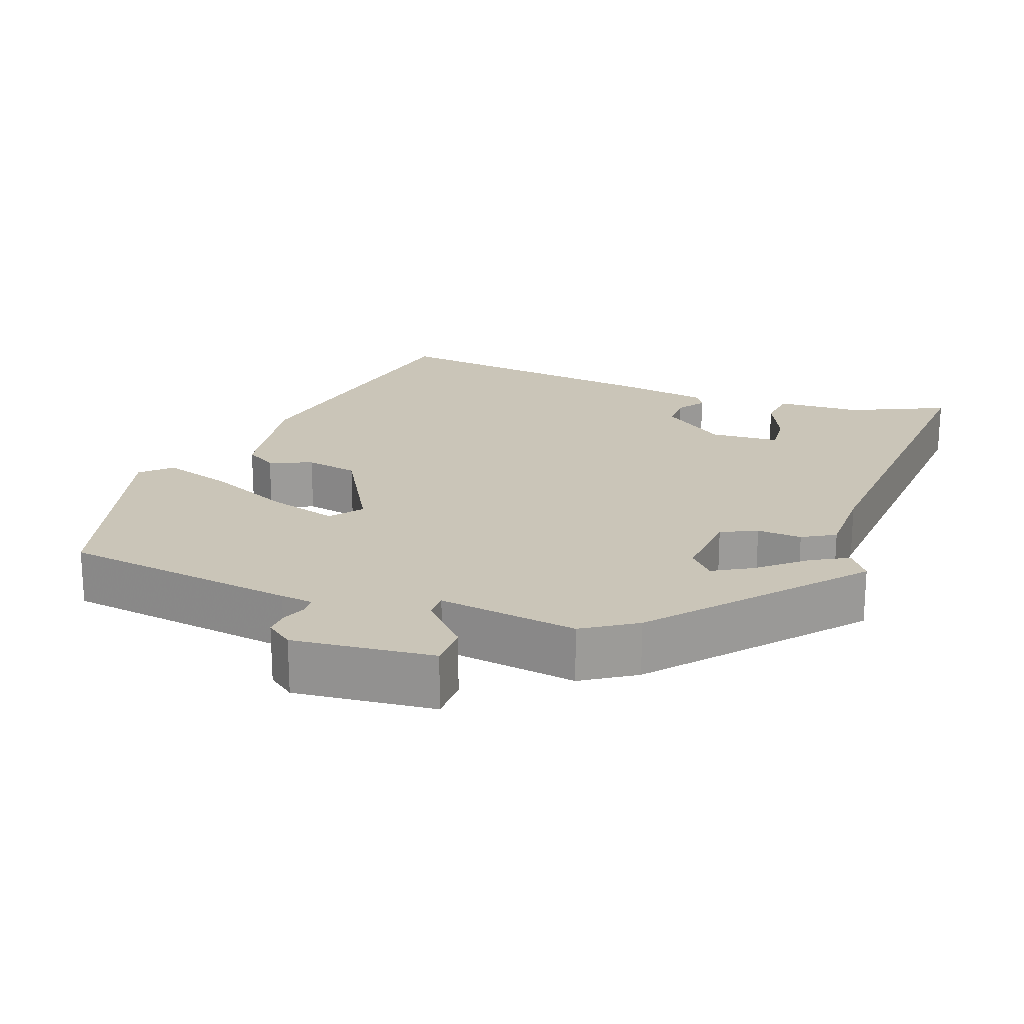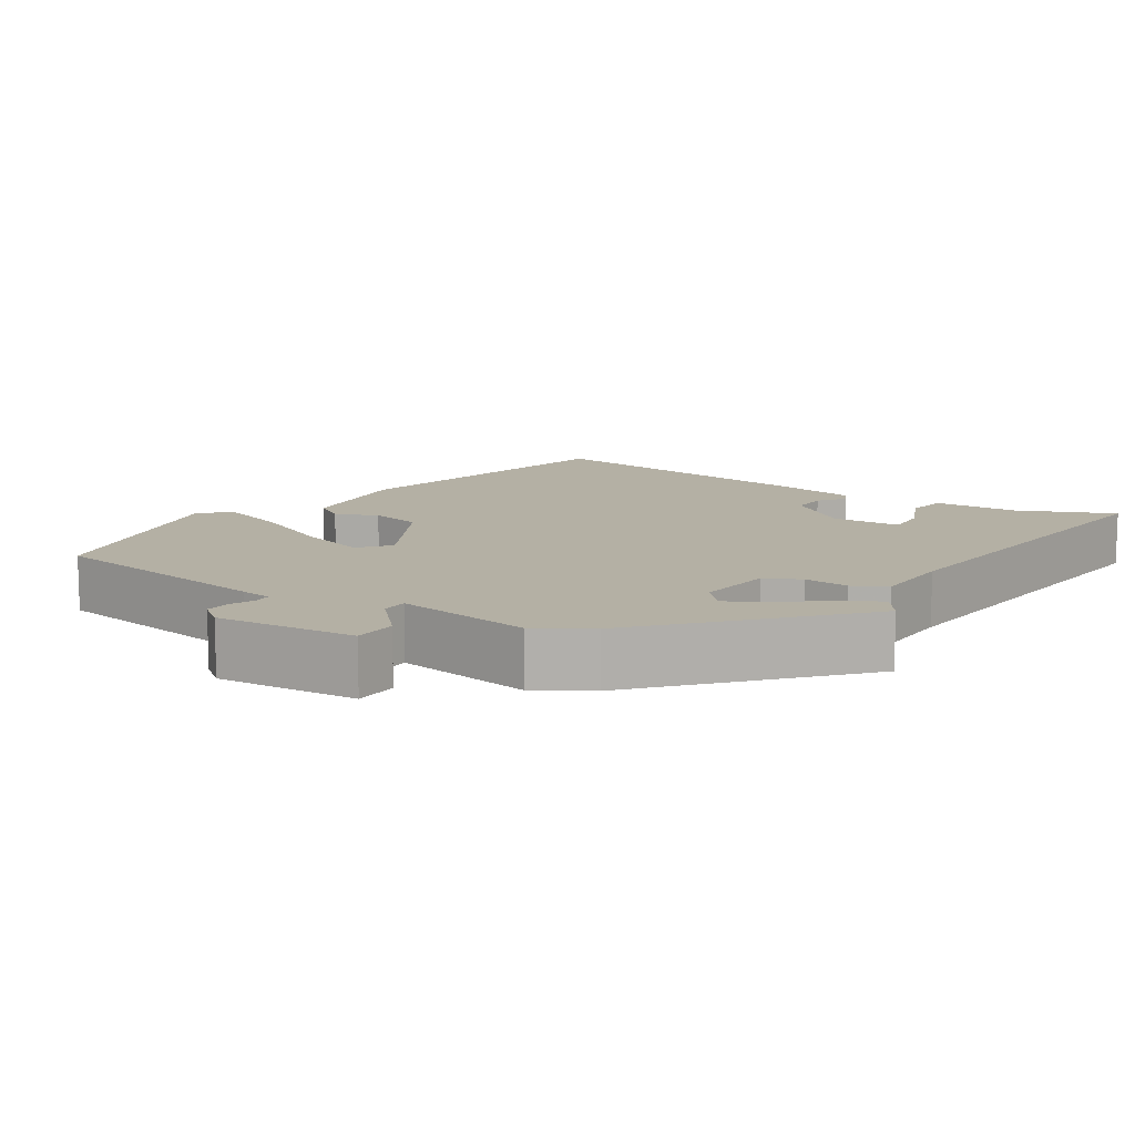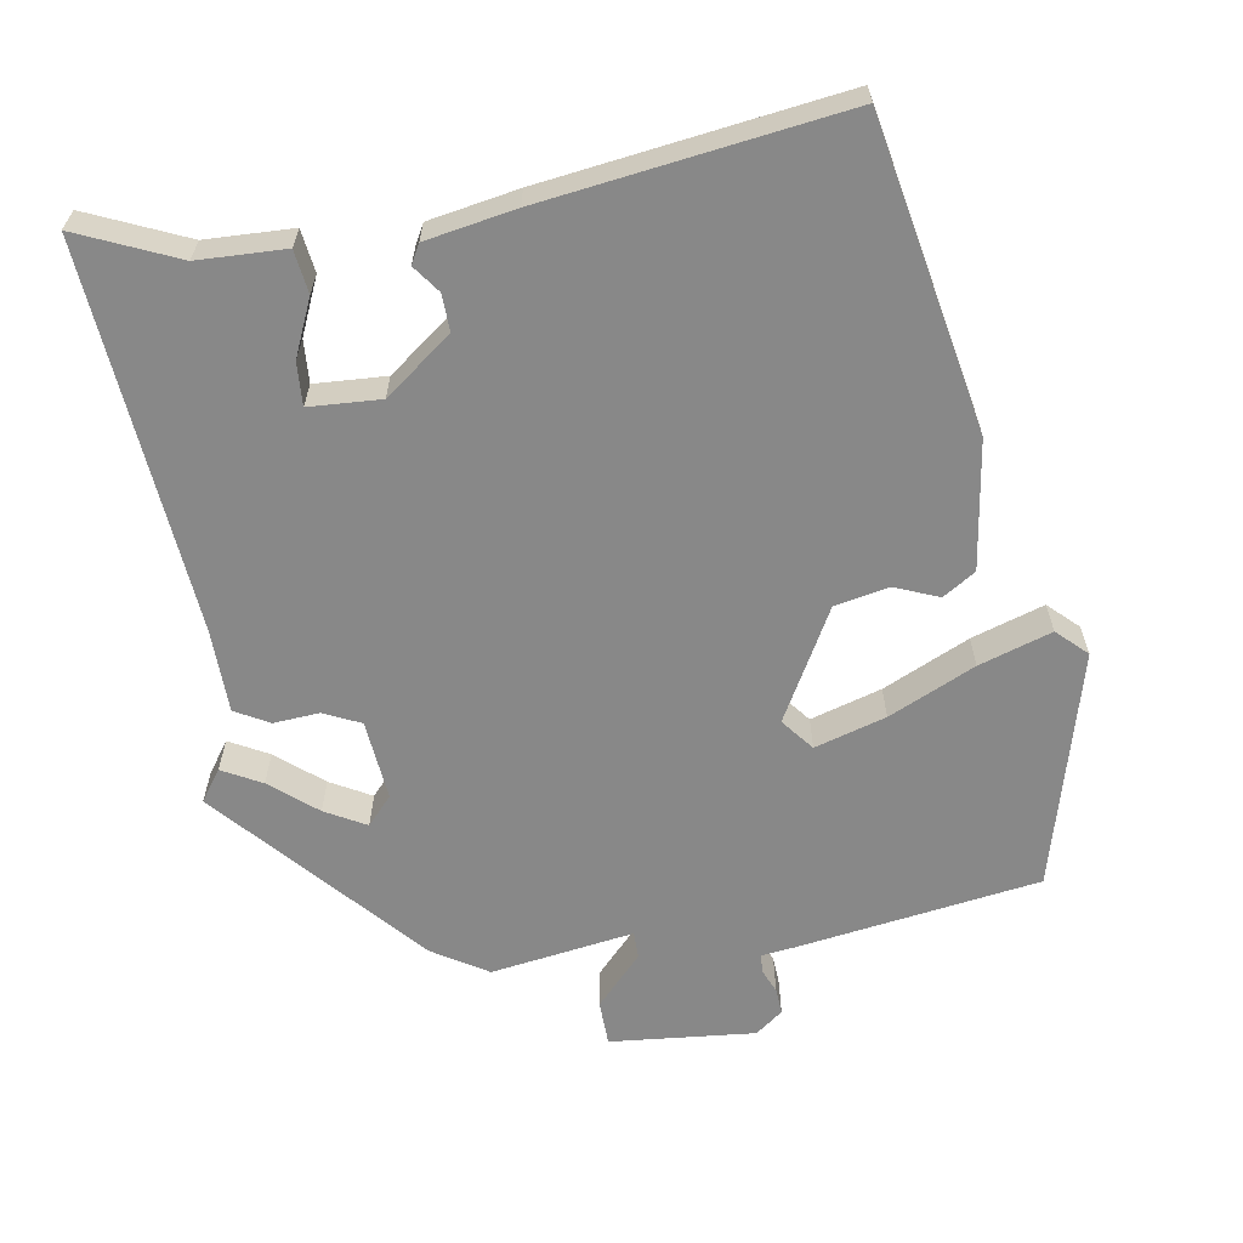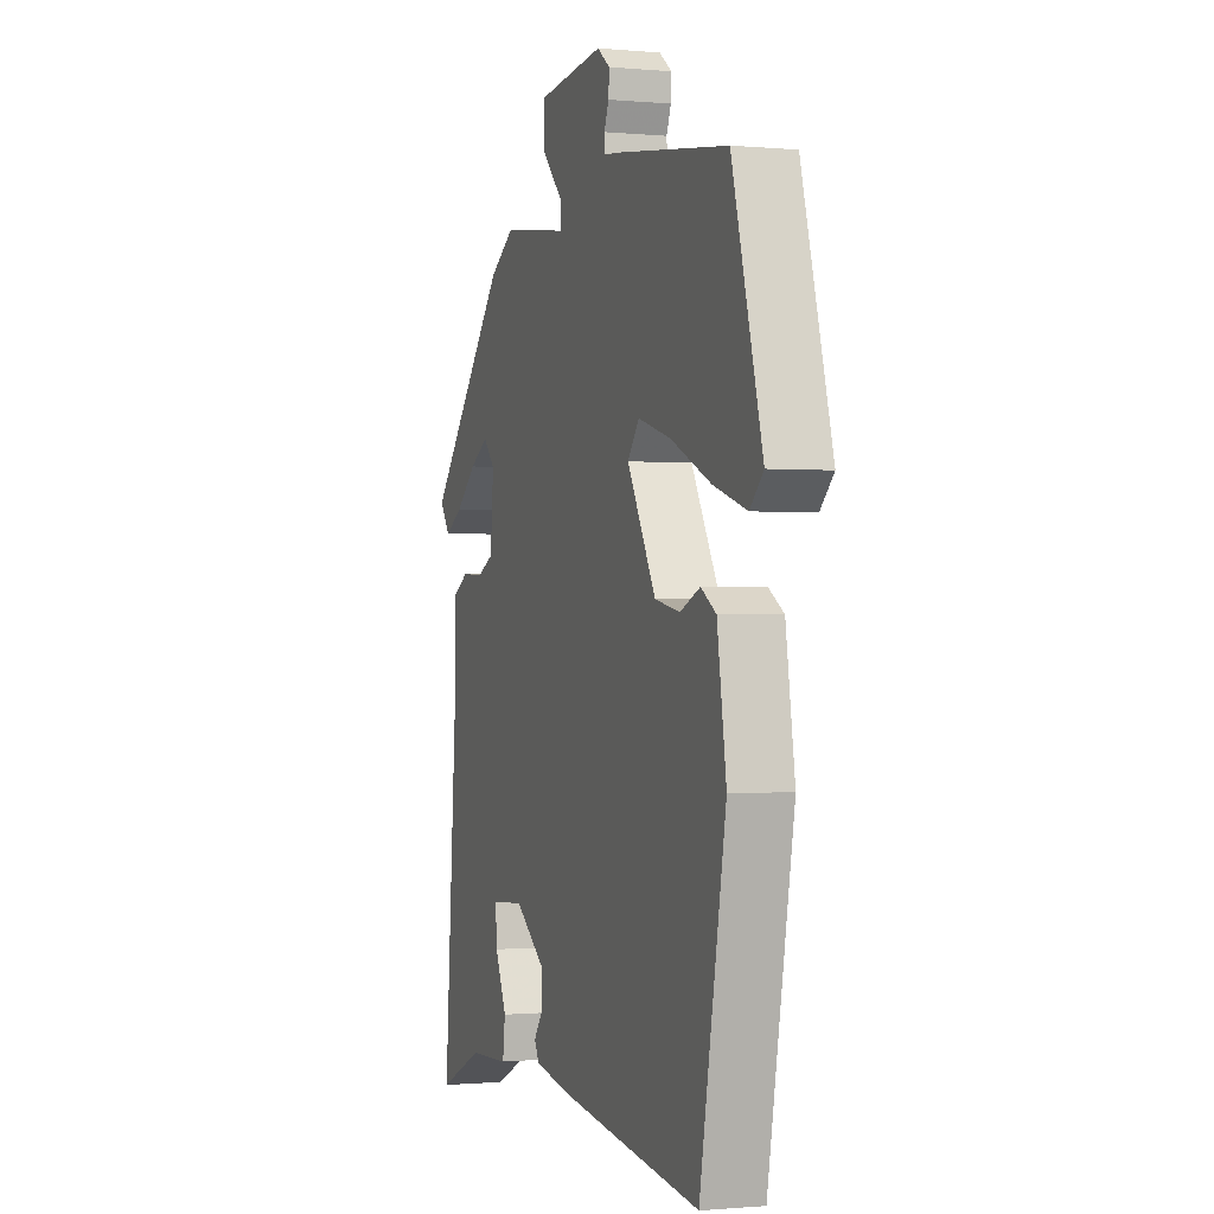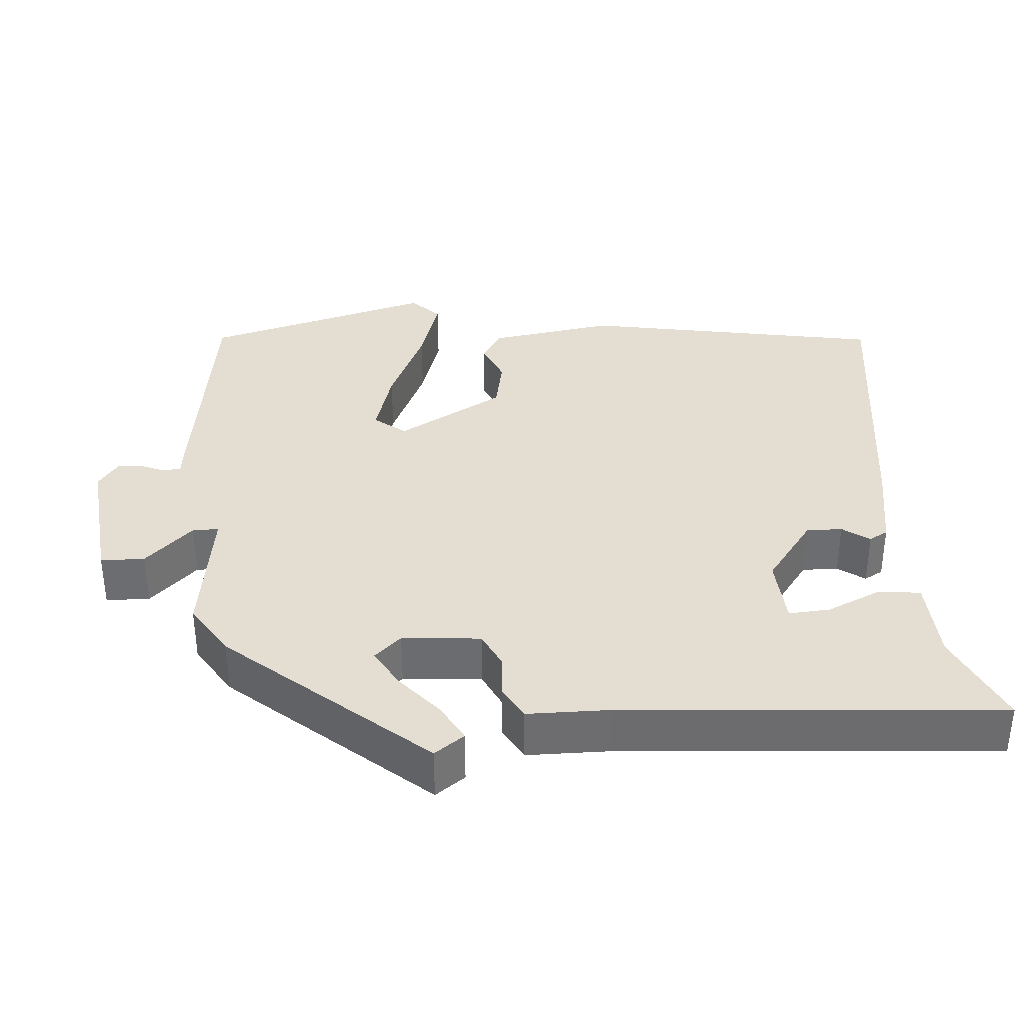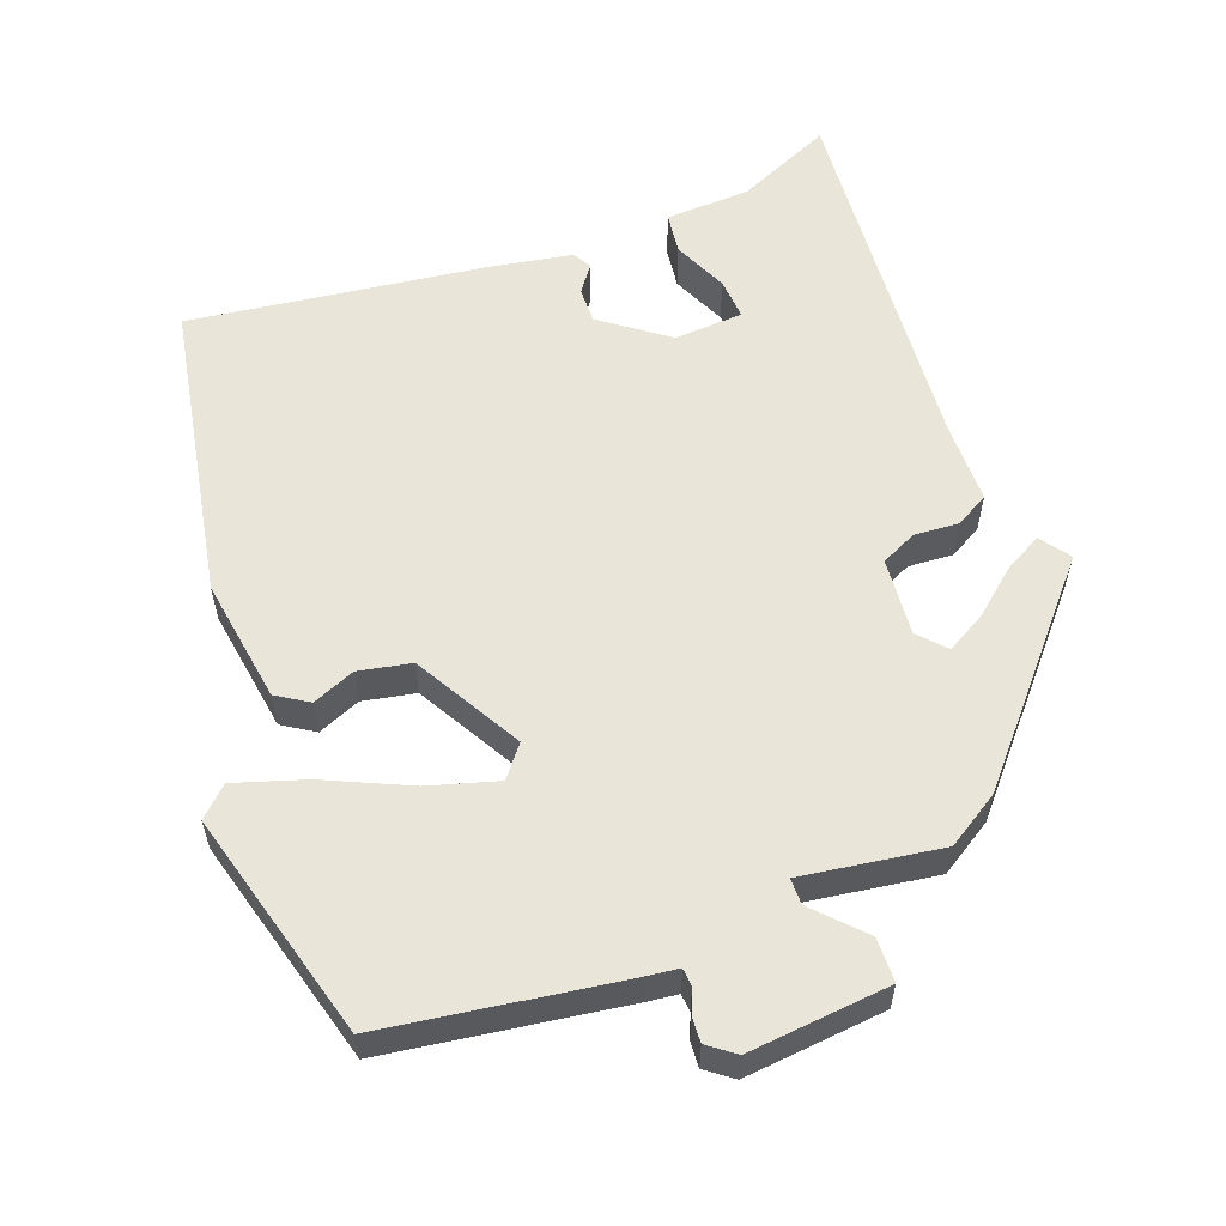
<metadata>
{"format":"obj","ext":"obj","renderer":"f3d","projection":"perspective","resolution":1024,"background":"white","views":[{"elev":20.5,"azim":19.9,"up":"+Y"},{"elev":11.5,"azim":34.1,"up":"+Y"},{"elev":-62.8,"azim":-170.2,"up":"+Y"},{"elev":-0.7,"azim":-109.0,"up":"+Z"},{"elev":36.2,"azim":85.6,"up":"+Y"},{"elev":57.9,"azim":-20.3,"up":"+Y"}]}
</metadata>
<code>
v 0.309 0.07 0.459
v 0.535 0.07 0.198
v 0.506 0.07 0.158
v 0.455 0.07 0.186
v 0.396 0.07 0.236
v 0.343 0.07 0.266
v 0.31 0.07 0.23
v 0.319 0.07 0.125
v 0.367 0.07 0.102
v 0.427 0.07 0.106
v 0.471 0.07 0.081
v 0.472 0.07 -0.028
v 0.511 0.07 -0.534
v 0.382 0.07 -0.476
v 0.268 0.07 -0.471
v 0.261 0.07 -0.415
v 0.294 0.07 -0.342
v 0.298 0.07 -0.286
v 0.205 0.07 -0.28
v 0.117 0.07 -0.345
v 0.118 0.07 -0.393
v 0.144 0.07 -0.429
v 0.13 0.07 -0.454
v 0.013 0.07 -0.474
v -0.378 0.07 -0.524
v -0.452 0.07 -0.12
v -0.426 0.07 0.048
v -0.383 0.07 0.075
v -0.326 0.07 0.051
v -0.255 0.07 0.065
v -0.174 0.07 0.208
v -0.207 0.07 0.25
v -0.3 0.07 0.223
v -0.413 0.07 0.172
v -0.508 0.07 0.142
v -0.546 0.07 0.179
v -0.461 0.07 0.487
v -0.144 0.07 0.532
v -0.101 0.07 0.537
v -0.099 0.07 0.561
v -0.112 0.07 0.593
v -0.114 0.07 0.627
v -0.078 0.07 0.654
v 0.111 0.07 0.635
v 0.112 0.07 0.576
v 0.051 0.07 0.512
v 0.051 0.07 0.477
v 0.238 0.07 0.504
v 0.309 0 0.459
v 0.535 0 0.198
v 0.506 0 0.158
v 0.455 0 0.186
v 0.396 0 0.236
v 0.343 0 0.266
v 0.31 0 0.23
v 0.319 0 0.125
v 0.367 0 0.102
v 0.427 0 0.106
v 0.471 0 0.081
v 0.472 0 -0.028
v 0.511 0 -0.534
v 0.382 0 -0.476
v 0.268 0 -0.471
v 0.261 0 -0.415
v 0.294 0 -0.342
v 0.298 0 -0.286
v 0.205 0 -0.28
v 0.117 0 -0.345
v 0.118 0 -0.393
v 0.144 0 -0.429
v 0.13 0 -0.454
v 0.013 0 -0.474
v -0.378 0 -0.524
v -0.452 0 -0.12
v -0.426 0 0.048
v -0.383 0 0.075
v -0.326 0 0.051
v -0.255 0 0.065
v -0.174 0 0.208
v -0.207 0 0.25
v -0.3 0 0.223
v -0.413 0 0.172
v -0.508 0 0.142
v -0.546 0 0.179
v -0.461 0 0.487
v -0.144 0 0.532
v -0.101 0 0.537
v -0.099 0 0.561
v -0.112 0 0.593
v -0.114 0 0.627
v -0.078 0 0.654
v 0.111 0 0.635
v 0.112 0 0.576
v 0.051 0 0.512
v 0.051 0 0.477
v 0.238 0 0.504
f 47 48 1 2
f 44 45 46
f 43 44 46
f 42 43 46
f 41 42 46
f 40 41 46
f 39 40 46 47
f 38 39 47
f 37 38 47
f 36 37 47
f 35 36 47
f 34 35 47
f 33 34 47
f 32 33 47
f 31 32 47
f 30 31 47
f 27 28 29
f 26 27 29
f 25 26 29
f 24 25 29
f 23 24 29
f 22 23 29
f 21 22 29
f 20 21 29 30
f 19 20 30 47
f 14 15 16 17
f 14 17 18
f 13 14 18
f 12 13 18
f 12 18 19
f 11 12 19
f 10 11 19
f 9 10 19
f 2 3 4 5
f 2 5 6
f 47 2 6
f 8 9 19
f 7 8 19 47
f 6 7 47
f 50 49 96 95
f 94 93 92
f 94 92 91
f 94 91 90
f 94 90 89
f 94 89 88
f 95 94 88 87
f 95 87 86
f 95 86 85
f 95 85 84
f 95 84 83
f 95 83 82
f 95 82 81
f 95 81 80
f 95 80 79
f 95 79 78
f 77 76 75
f 77 75 74
f 77 74 73
f 77 73 72
f 77 72 71
f 77 71 70
f 77 70 69
f 78 77 69 68
f 95 78 68 67
f 65 64 63 62
f 66 65 62
f 66 62 61
f 66 61 60
f 67 66 60
f 67 60 59
f 67 59 58
f 67 58 57
f 53 52 51 50
f 54 53 50
f 54 50 95
f 67 57 56
f 95 67 56 55
f 95 55 54
f 1 49 50 2
f 2 50 51 3
f 3 51 52 4
f 4 52 53 5
f 5 53 54 6
f 6 54 55 7
f 7 55 56 8
f 8 56 57 9
f 9 57 58 10
f 10 58 59 11
f 11 59 60 12
f 12 60 61 13
f 13 61 62 14
f 14 62 63 15
f 15 63 64 16
f 16 64 65 17
f 17 65 66 18
f 18 66 67 19
f 19 67 68 20
f 20 68 69 21
f 21 69 70 22
f 22 70 71 23
f 23 71 72 24
f 24 72 73 25
f 25 73 74 26
f 26 74 75 27
f 27 75 76 28
f 28 76 77 29
f 29 77 78 30
f 30 78 79 31
f 31 79 80 32
f 32 80 81 33
f 33 81 82 34
f 34 82 83 35
f 35 83 84 36
f 36 84 85 37
f 37 85 86 38
f 38 86 87 39
f 39 87 88 40
f 40 88 89 41
f 41 89 90 42
f 42 90 91 43
f 43 91 92 44
f 44 92 93 45
f 45 93 94 46
f 46 94 95 47
f 47 95 96 48
f 48 96 49 1

</code>
